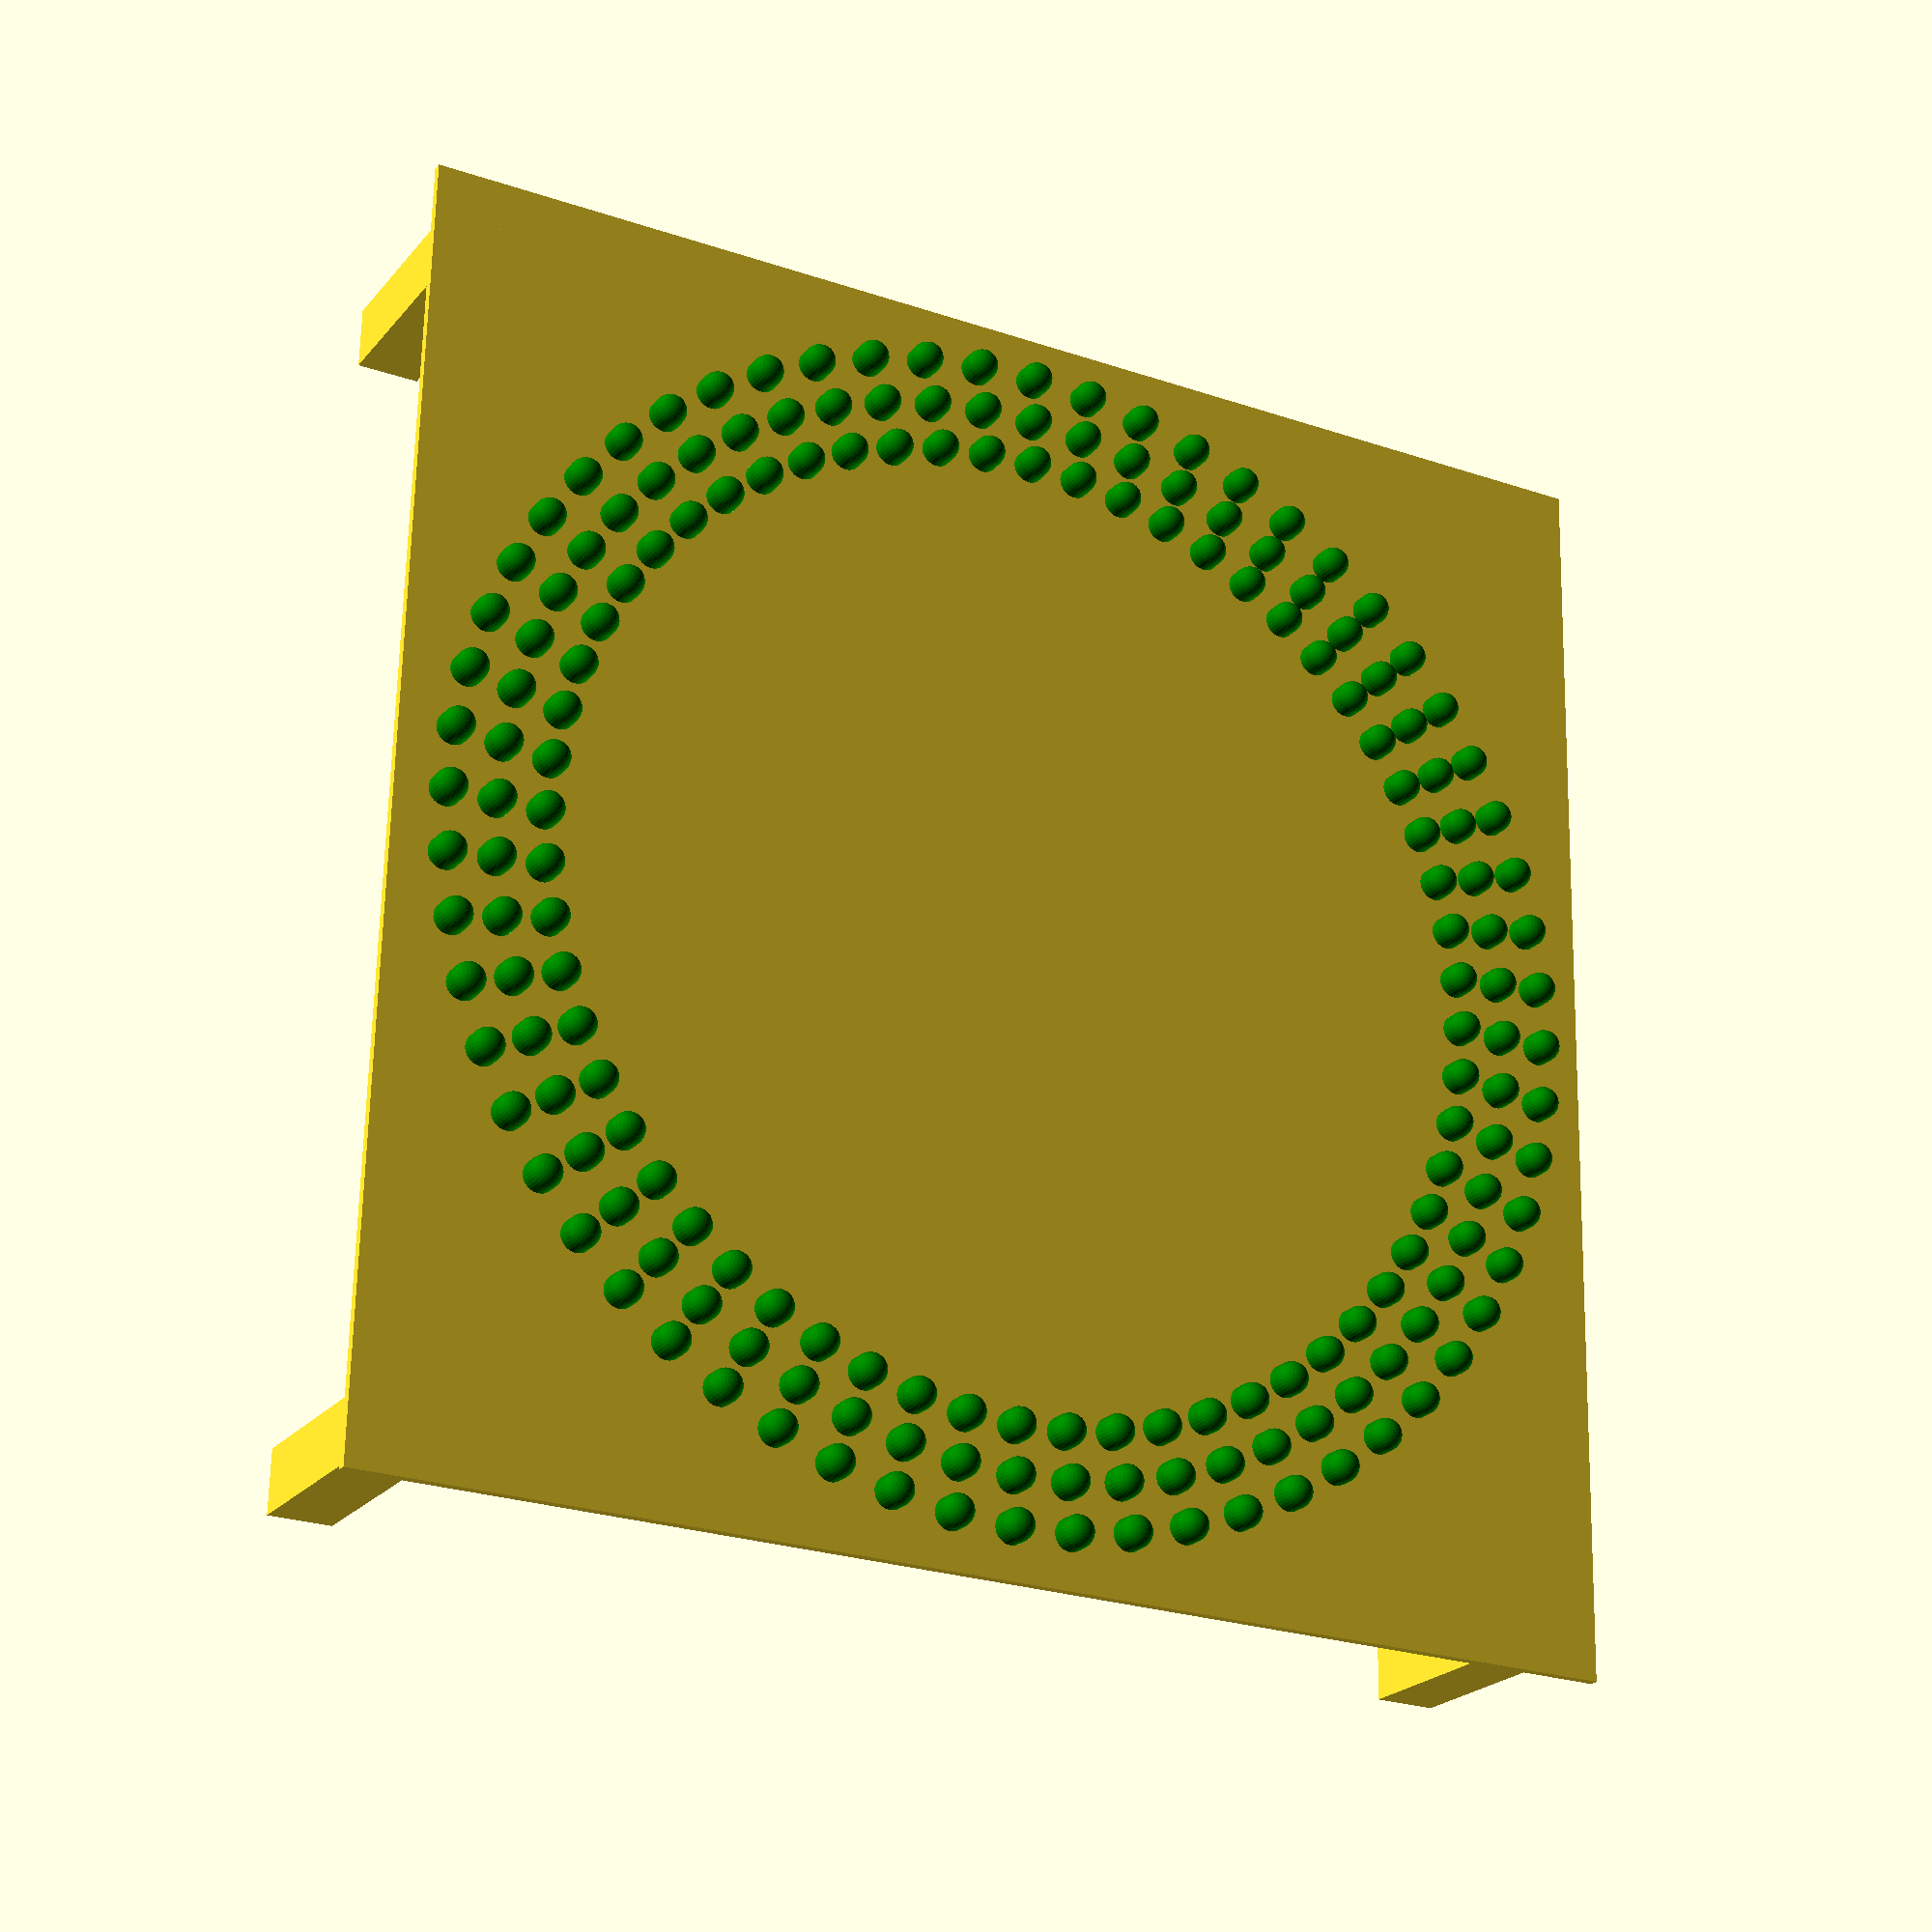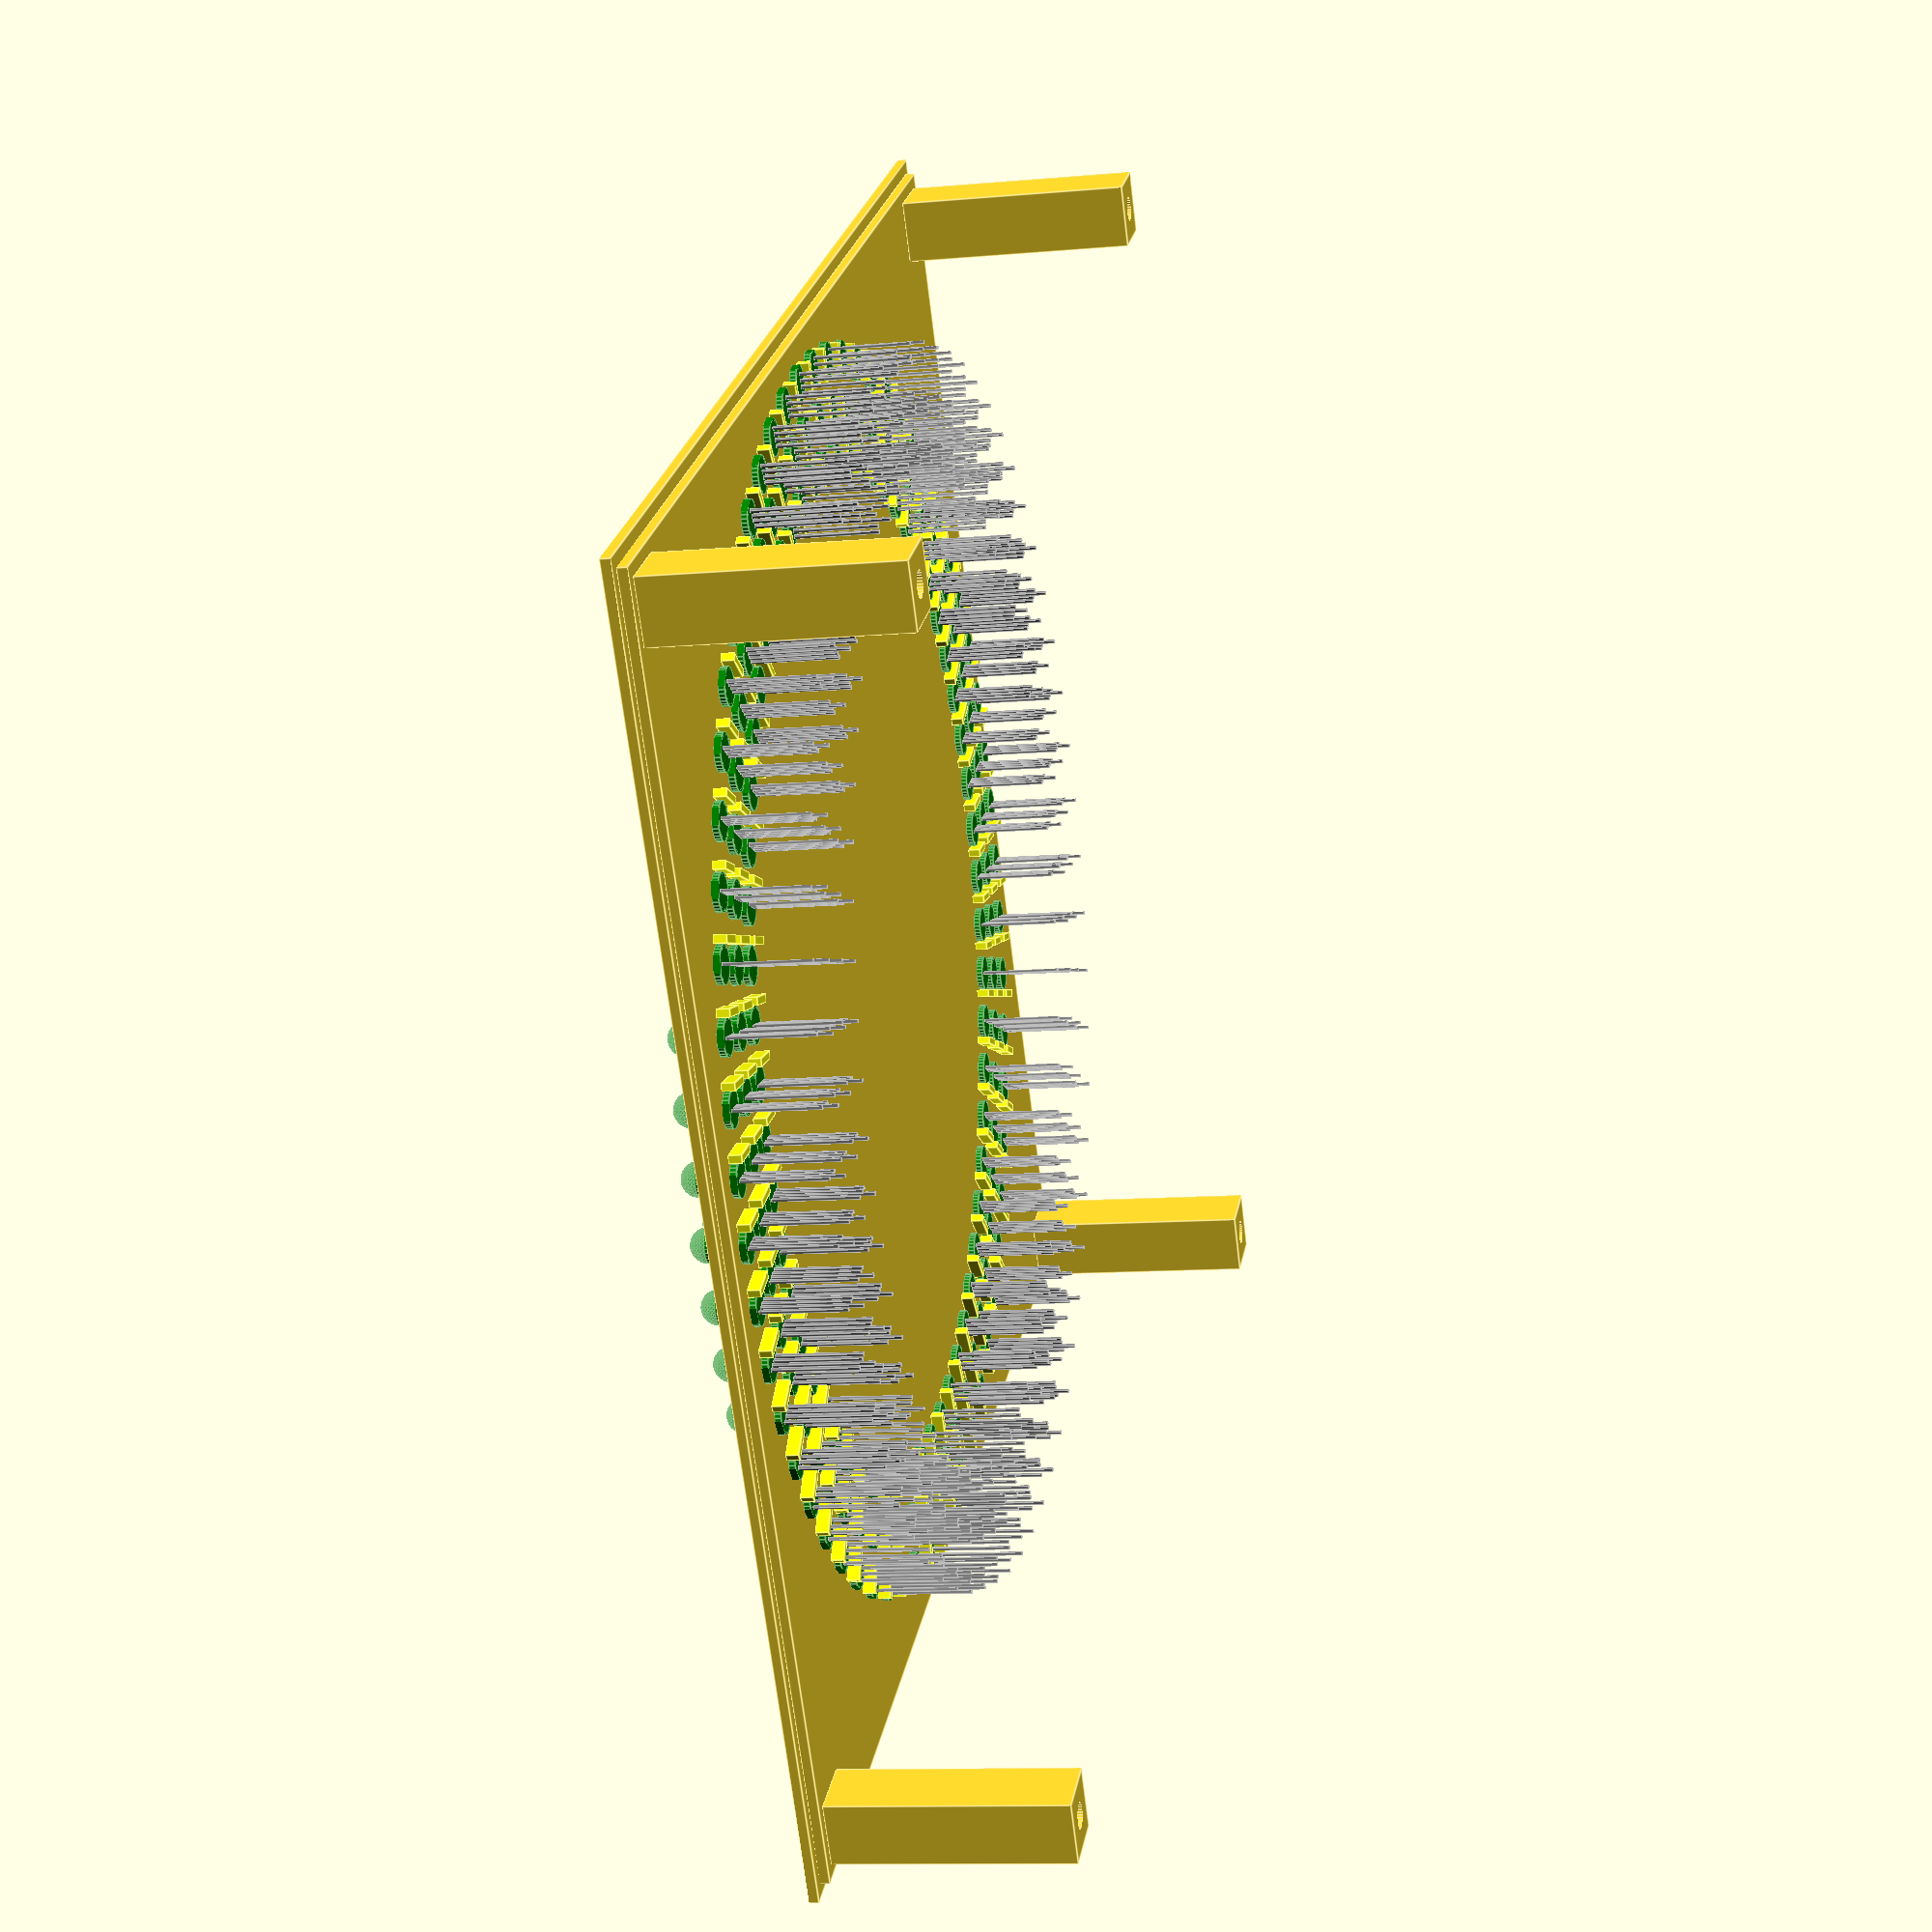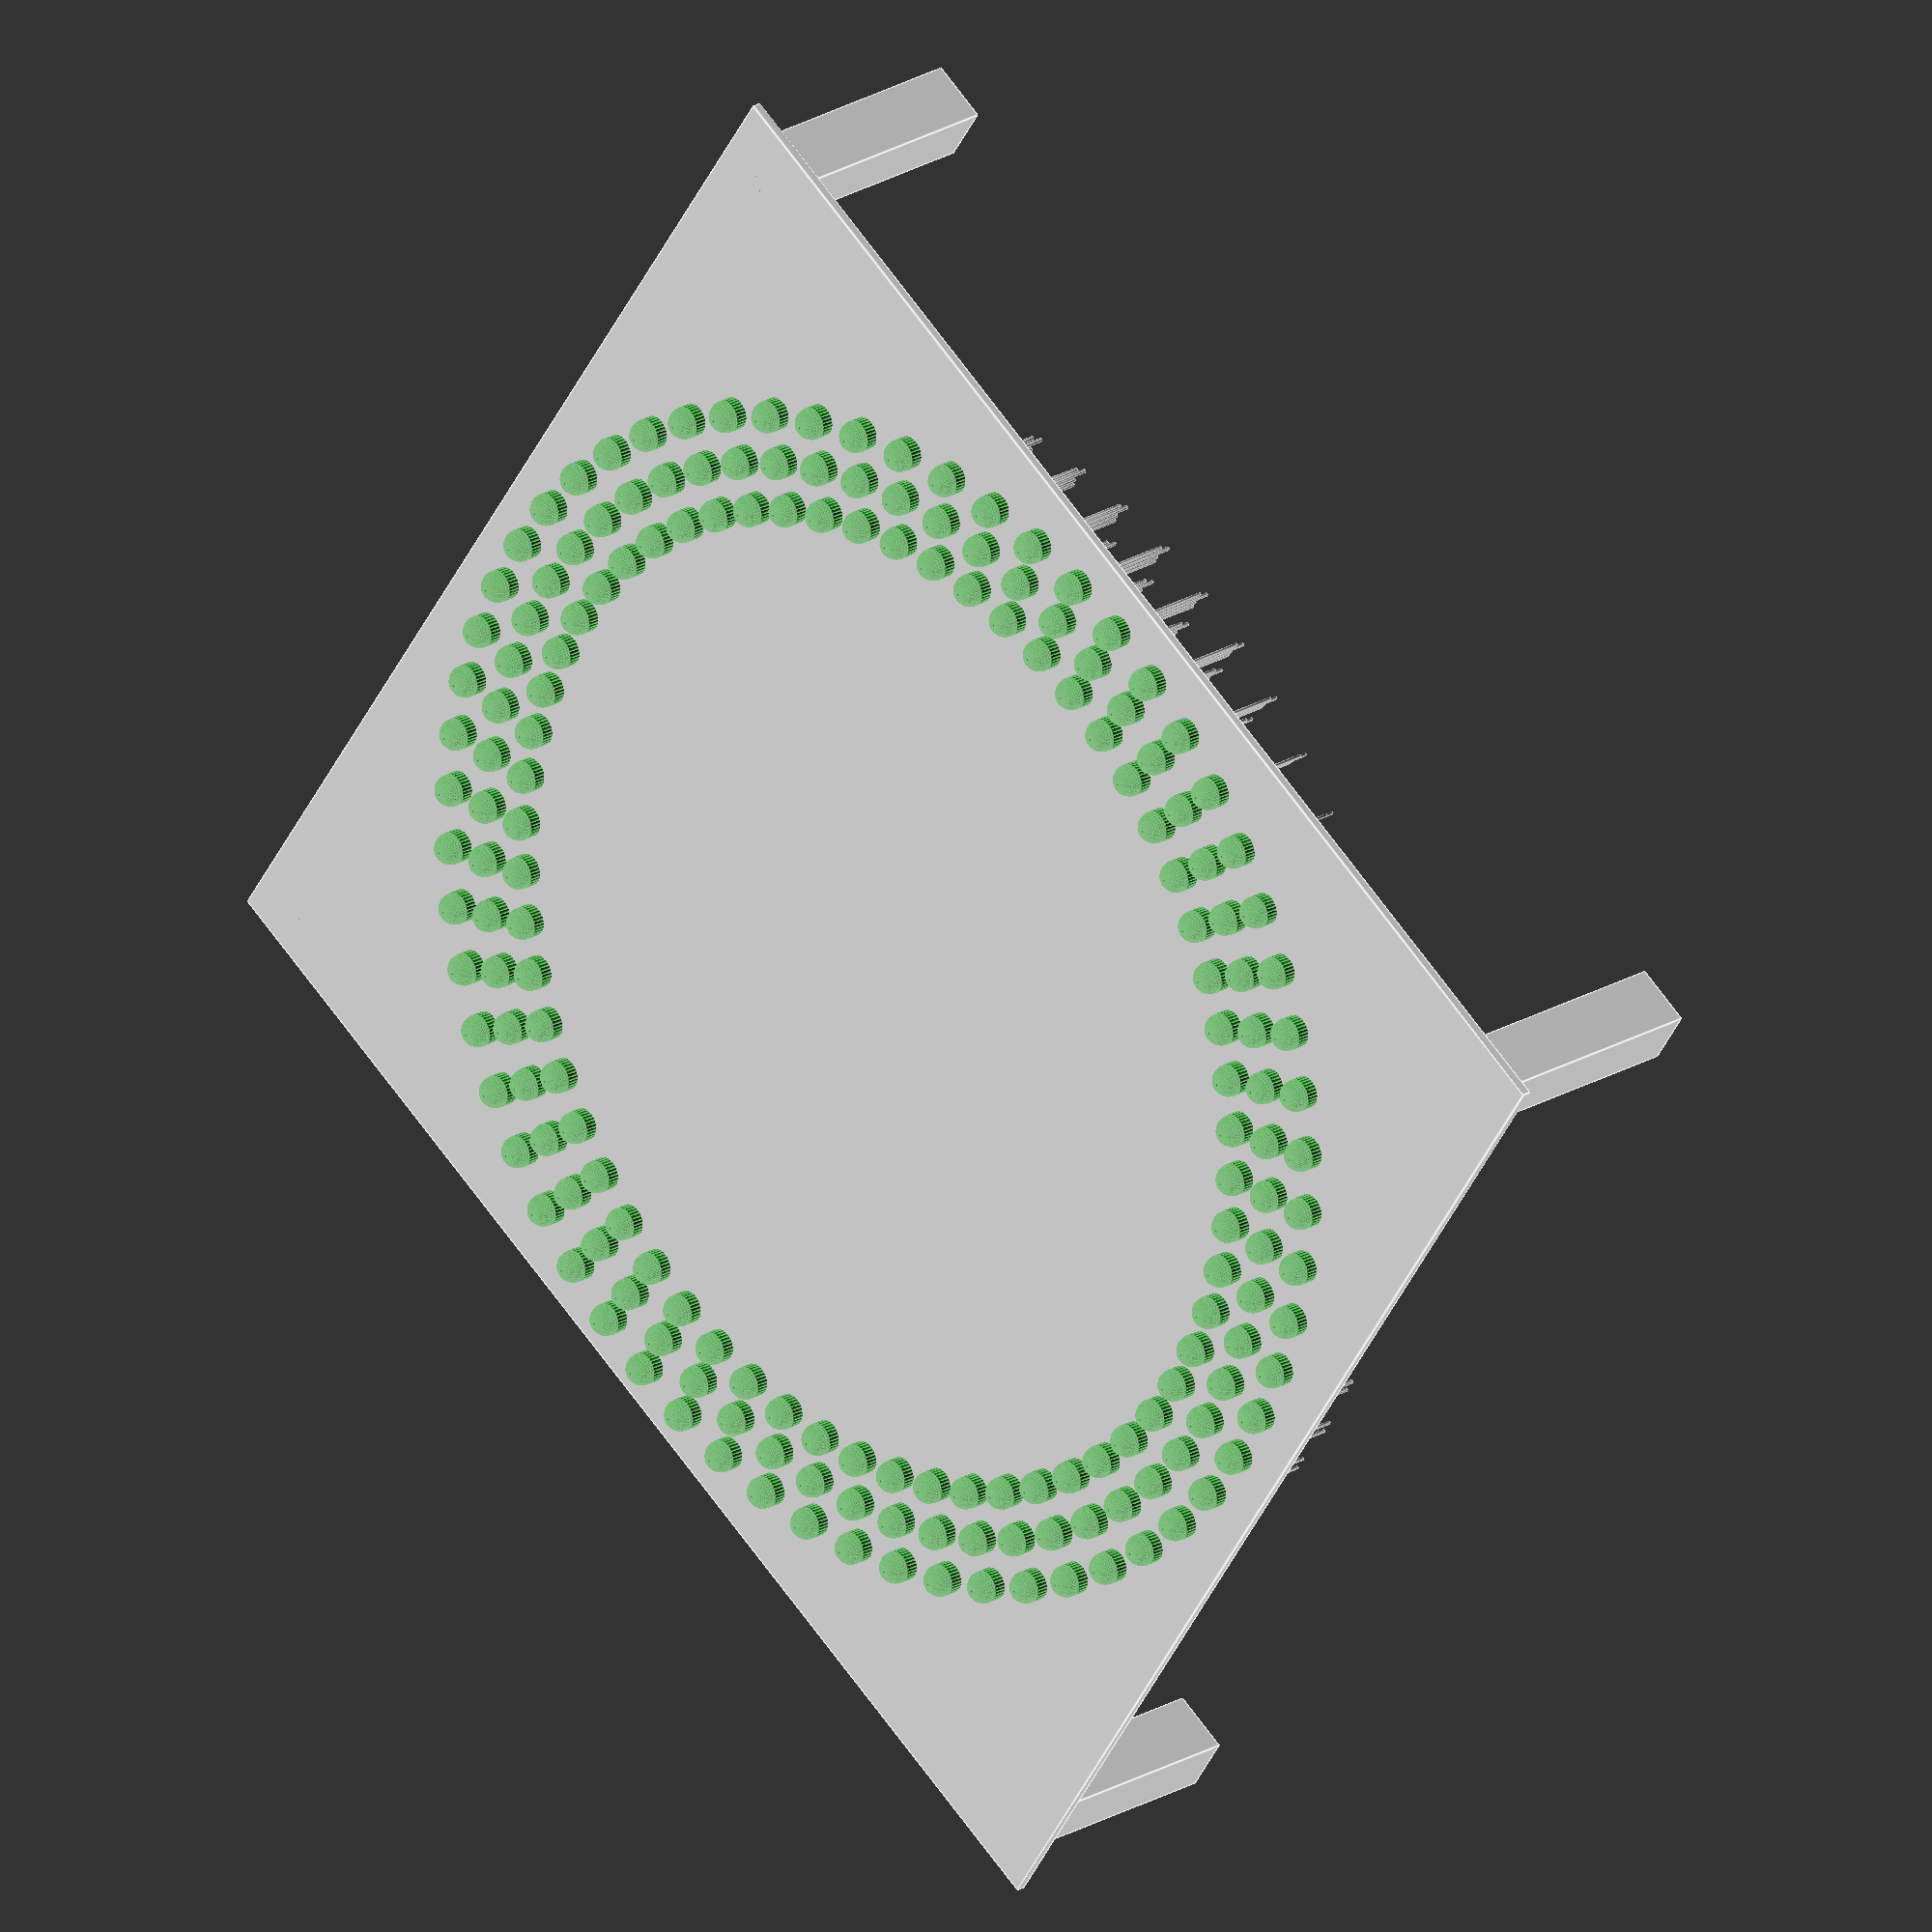
<openscad>
ledDiameterInner   =  5.2;      // specs 5 +/- 0.2
ledDiameterRim     =  5.8;    // specs 8.8 +/- 0.2
ledHeihght         =  8.7;    // specs 8.7 +/- 0.2, including rim
ledHeightRim       =  1;      // specs 1.0 +/- 0.2
ledDiameterOuter   =  8;
ledHolderHeight    =  3;
ledWireLengthS     =  13;     // soecs 13 +/- 0.5
ledWireLengthL     =  15;     // soecs 15 +/- 0.5
marge              =   2.5;
leds               =  60;     // aantal leds in ring
$fn                =  30;
pi                 =  3.1415;
hoogteKast         = 40;
wandDikte          = 4;
vloerDikte         = 3;
rijen              = 3;  // aantal rijen leds
vrijVanRand        = 8;
bevestinging       = 10; // paal waar bevestigingsschoerf in komt
bevestingsDiameter = 4;  // gat waar de bout in moet

// bepaal diameter van de ring
D = (rijen - 1) * (marge + ledDiameterRim) * 2 + 
    (marge + ledDiameterRim) * leds / pi;
kastBreedte = D + vrijVanRand * 2;
    
echo(D = D);
echo(kastBreedte = kastBreedte);
    
kast();


module kast() {
    vloerPlaat();
//    wanden();
    leds();
}

module leds() {

    forAllLeds() 
       translate([0, 0, ledHeightRim + vloerDikte]) 
            rotate ([180, 0, 90]) 
                led();
}



module wanden() {
    inner = kastBreedte - 2  * wandDikte;
    h = hoogteKast - vloerDikte;
    
    translate([0, 0, vloerDikte * 2])
    difference() {
        cube([kastBreedte, kastBreedte, h]);
        translate([wandDikte, wandDikte, -h / 2])
        cube([inner, inner, h * 2]);
    }
}

module vloerPlaat() {
    l = kastBreedte - bevestinging - wandDikte;
    b = wandDikte;
    h = vloerDikte;
    
    difference() {
        union() {
            cube([kastBreedte, kastBreedte, vloerDikte / 2]);
            translate([ wandDikte
                      , wandDikte
                      , vloerDikte ] / 2)
            cube([ kastBreedte - wandDikte
                 , kastBreedte - wandDikte
                 , vloerDikte / 2]);
            for(i=[[b,b,h]
                  ,[l,b,h]
                  ,[l,l,h],
                  ,[b,l,h]]) {
                translate(i)
                bevestinging();
            }
            forAllLeds() {
                translate([ledDiameterRim / 2, -ledDiameterRim / 2, vloerDikte])
                ledBridge();
            }
        }
        forAllLeds()
            translate([0, 0, - wandDikte / 2])
                cylinder(d = ledDiameterInner
                       , h = wandDikte * 2);
    }
}

module bevestinging() {
    echo (hoogteKast - vloerDikte);
    b = bevestinging;
    difference() {
        cube([b, b, hoogteKast - vloerDikte]);
        translate([b / 2, b / 2,  hoogteKast / 2])
            cylinder( d = bevestingsDiameter
                    , center = true
                    , h = hoogteKast * 2);
    }
}

module powerSupply() {
    color("red")
    translate([wandDikte, wandDikte, vloerDikte]) 
    cube([57,85,34]);
}



// voor alle leds moet je dit uitvoeren
module forAllLeds() {
    for (j = [0 : rijen - 1]) {
        d = D - j * 2 * (marge + ledDiameterInner);
        for(i = [0 : leds - 1]) {
            h = i * 360/leds;
            x = d/2 * sin(h) + kastBreedte / 2;
            y = d/2 * cos(h) + kastBreedte / 2;
            translate([x, y, 0])
            rotate([0, 0, -h])
            children();
        }
    }
}



//!hoek(20,20);
module hoek(l, h) {
        
    difference() {
        rotate([0,0,45])
        cylinder(d1 = l, d2 = 0, h = h, $fn = 4);
        translate([0, -l, -h / 2]) cube([l * 2, l * 2, h * 2]);
        translate([-l ,0, -h / 2]) cube([l * 2, l * 2, h * 2]);
    }
}

module ledBridge() {
    color("yellow")
    cube([marge / 2, ledDiameterInner, ledHeightRim * 2]);
}

//!ledHolder();
module ledHolder() {
    difference() {
        cylinder(  d=ledDiameterOuter
                 , h = ledHolderHeight
                 , center = true);
        translate([0,0,-ledHolderHeight / 4])
        cylinder(  d = ledDiameterInner
                 , h = ledHolderHeight
                 , center = true);
        translate([0,0,ledHolderHeight / 2])
        cylinder(  d = ledDiameterRim
                 , h = ledHolderHeight
                 , center = true);
        
        
        
    }
}

//!translate([0, 0, ledHeightRim + vloerDikte]) rotate ([180,0,0]) led();
module led(row, led) {
    h = ledHeihght - ledDiameterInner / 2;
    color("green")
    difference() {
        union() {
            translate([0,0,h])
            sphere(d = ledDiameterInner);
            cylinder(  d = ledDiameterInner
                     , h = h
                     , center = false);
            cylinder(  d = ledDiameterRim
                     , h = ledHeightRim
                     , center = false);
        }
        rotate([0,0,-90])
        translate([-ledDiameterInner / 2
                  , ledDiameterInner / 2
                  , -ledHeightRim / 2])
        cube([ledDiameterInner
            , ledHeightRim 
            , ledHeightRim * 2]);
    }
    wires();
}

module wires() {
    d=.5;
    color("gray")
    translate([-d - 1 -d / 2, d / 2, 0])
    rotate([180, 0, 0]) {
        translate([0,0,0])
        cube([d, d, ledWireLengthS]);
        translate([1,0,0])
        cube([d, d, ledWireLengthS]);
        translate([2,0,0])
        cube([d, d, ledWireLengthL]);
        translate([3,0,0])
        cube([d, d, ledWireLengthS]);
    }
}



</openscad>
<views>
elev=202.6 azim=88.7 roll=28.6 proj=p view=wireframe
elev=11.1 azim=55.6 roll=282.2 proj=p view=edges
elev=155.8 azim=146.7 roll=314.1 proj=o view=edges
</views>
